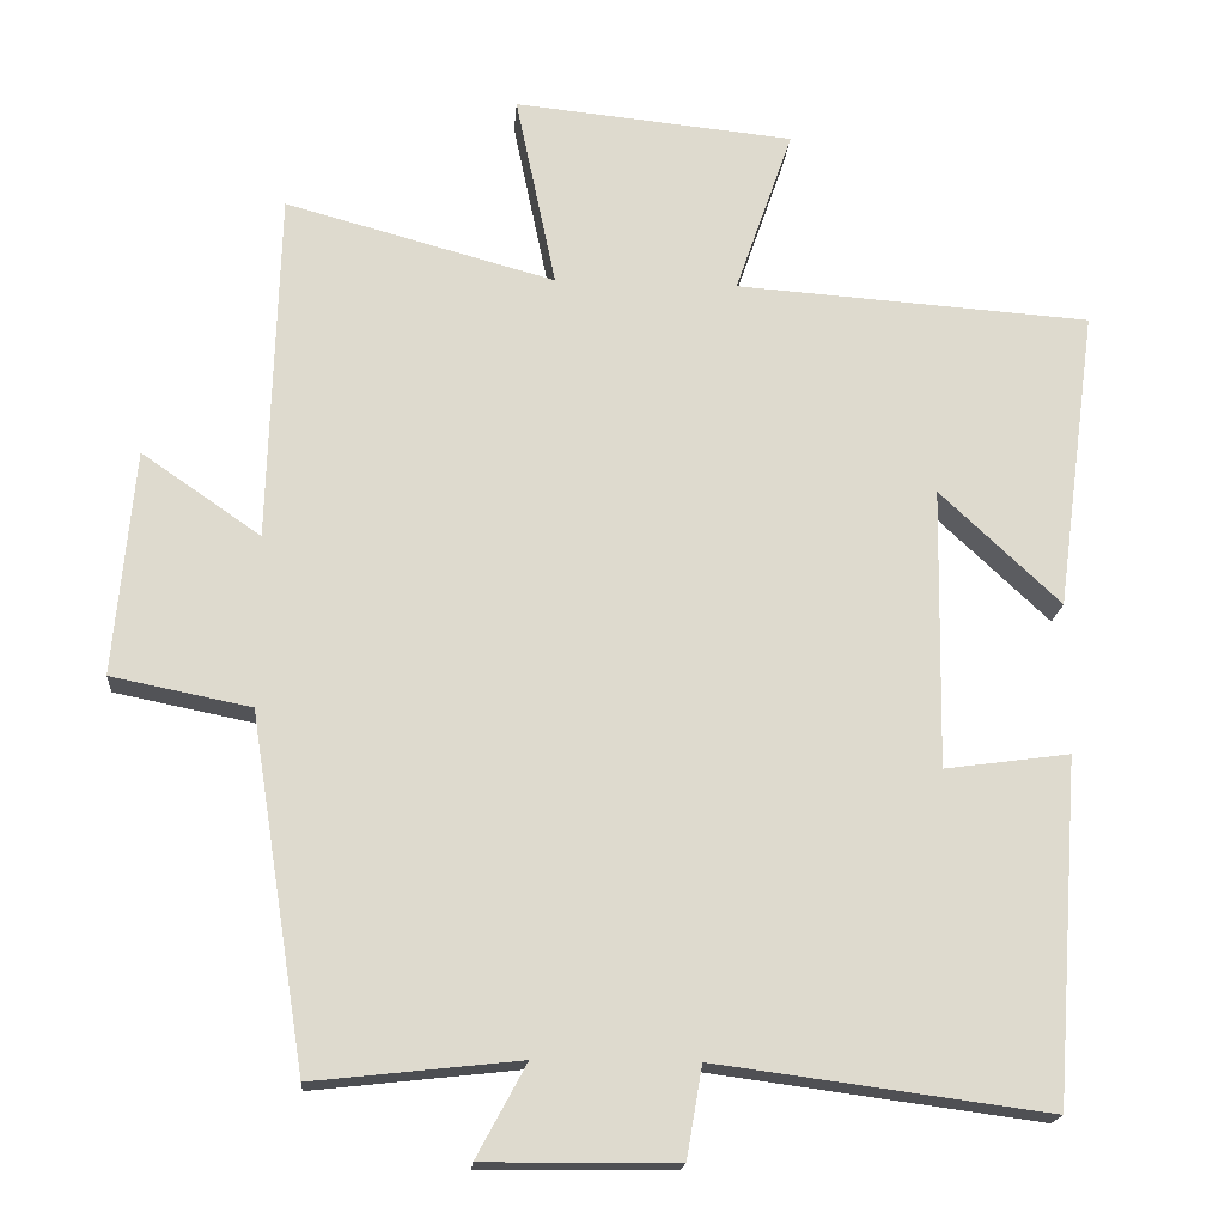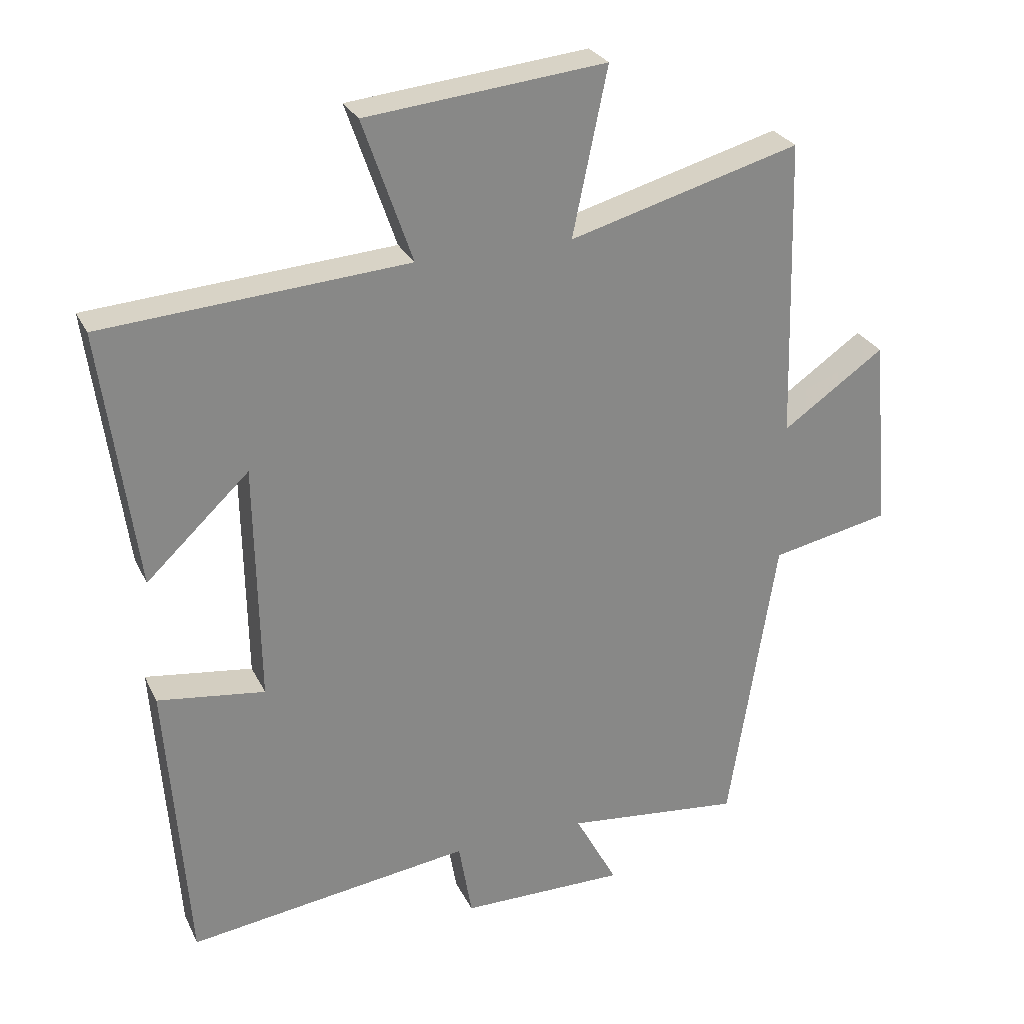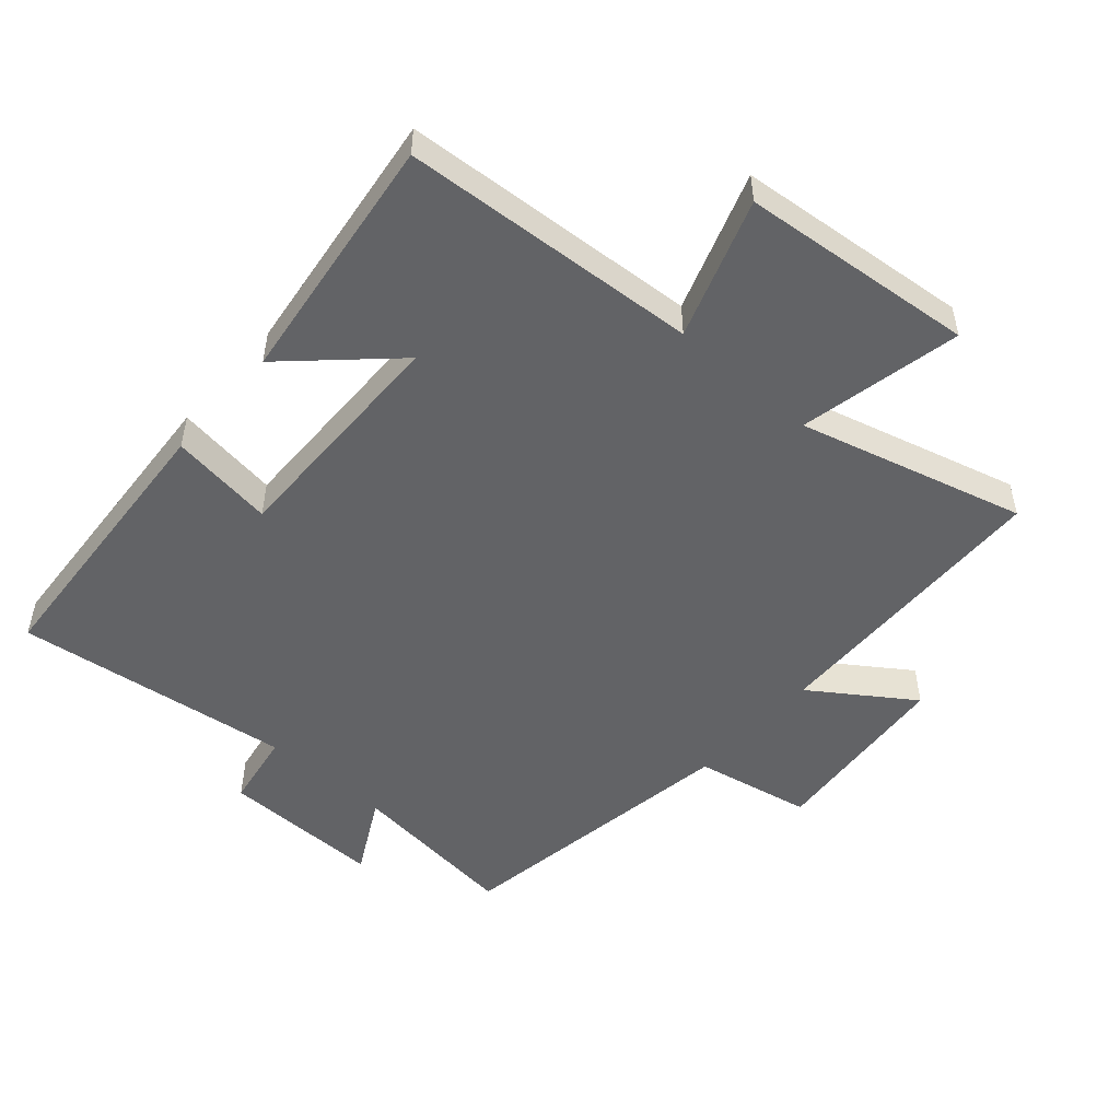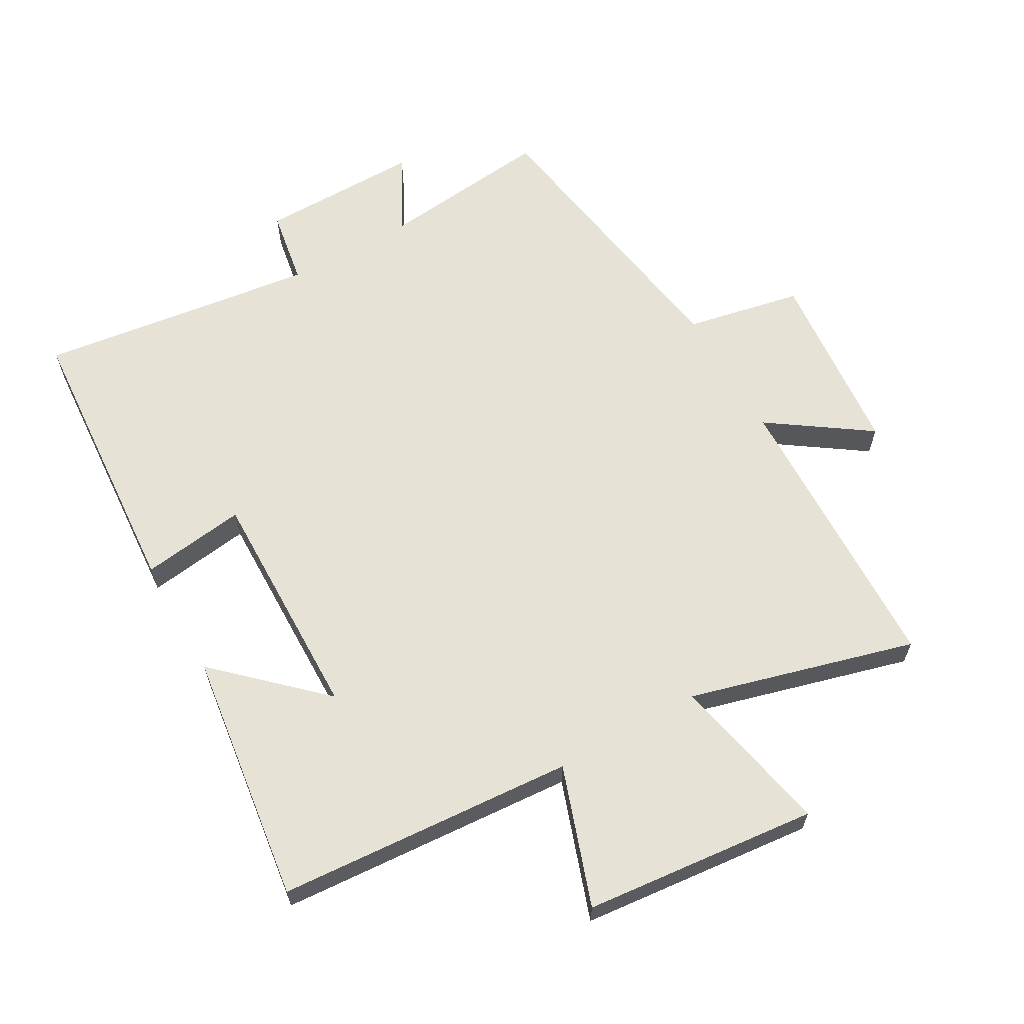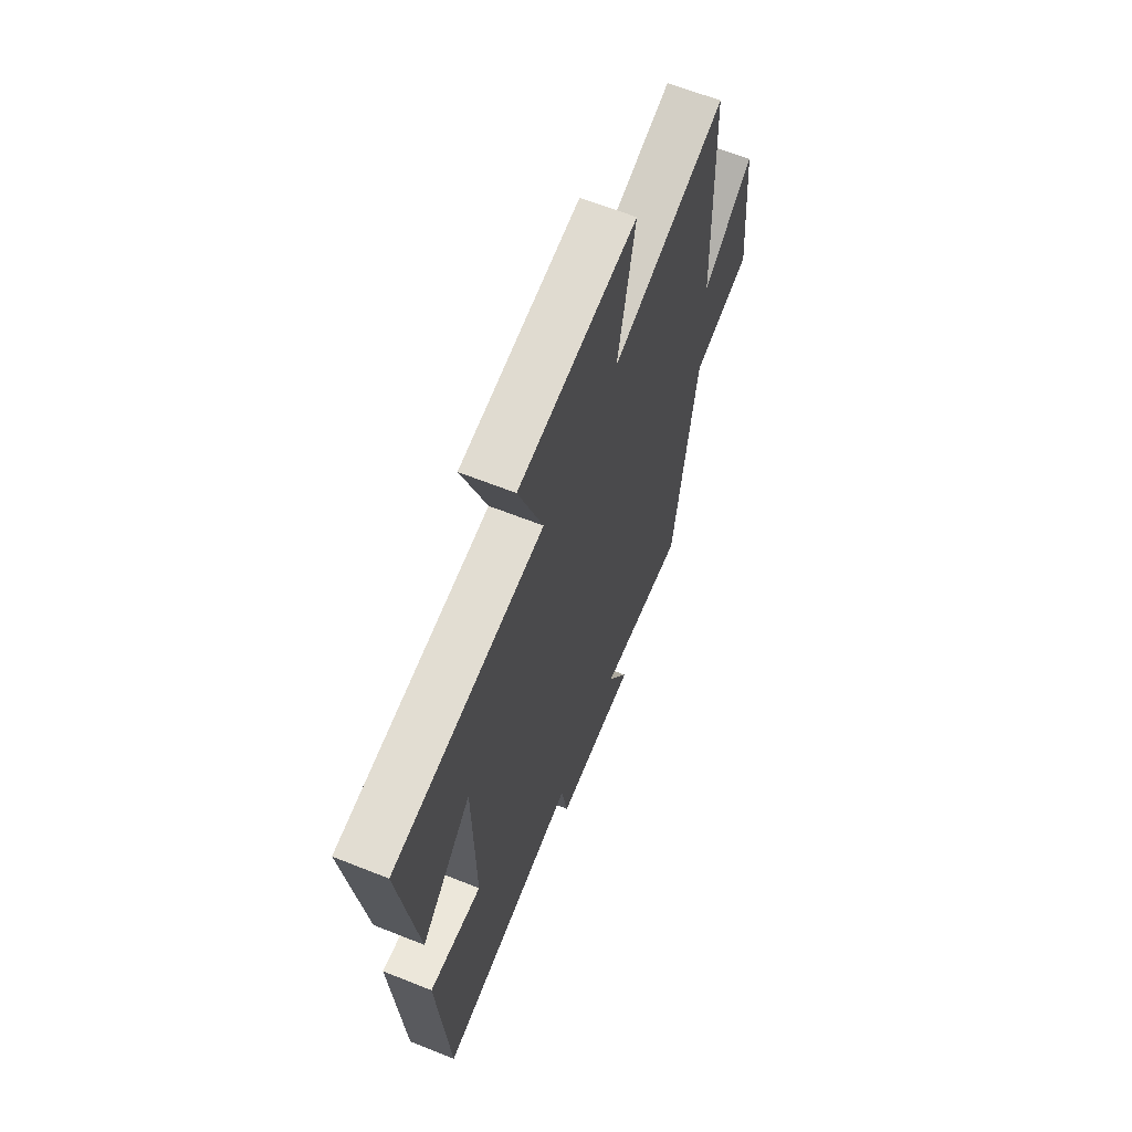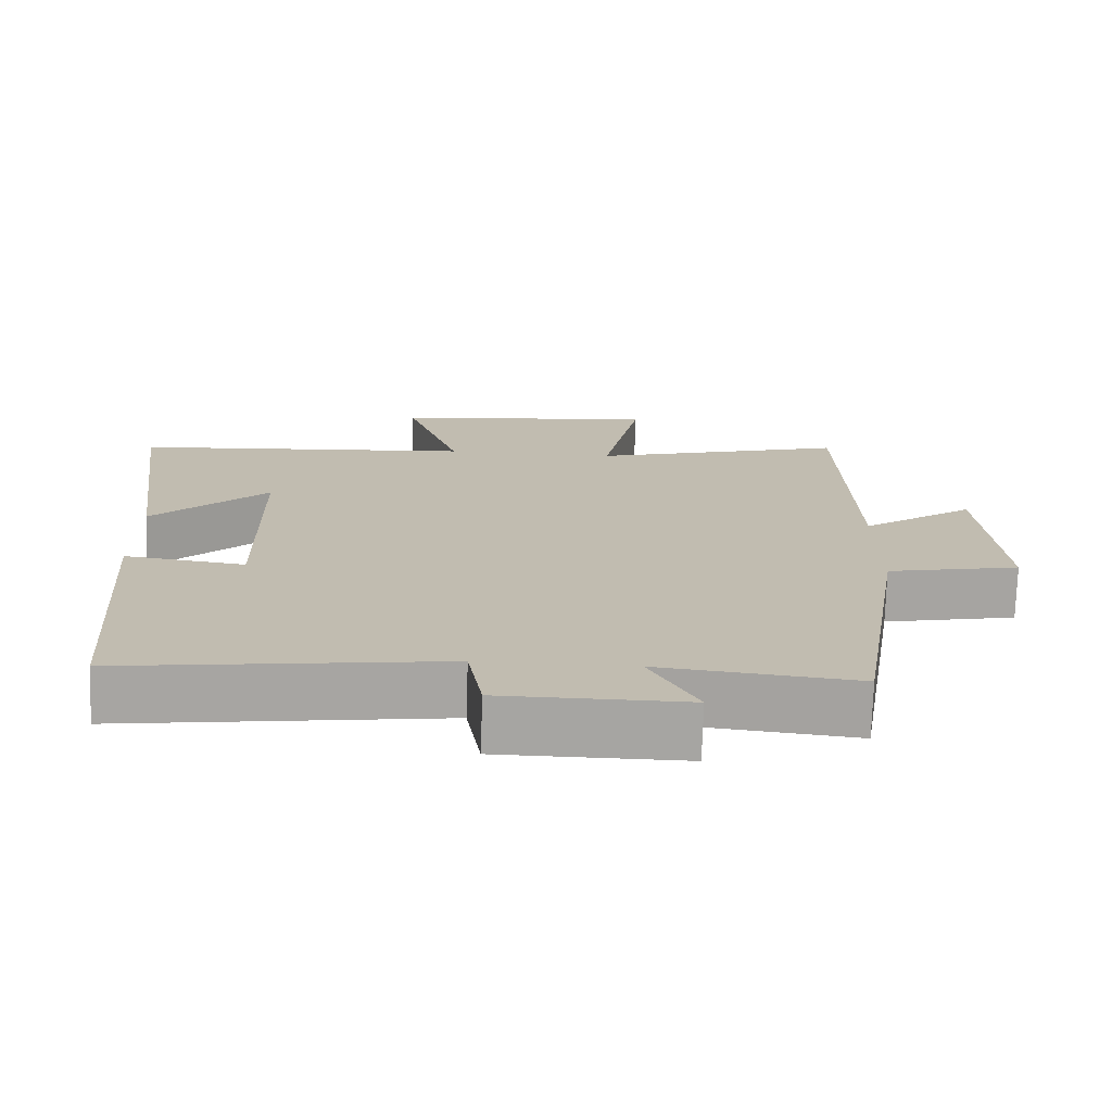
<metadata>
{"format":"obj","ext":"obj","renderer":"f3d","projection":"perspective","resolution":1024,"background":"white","views":[{"elev":-18.2,"azim":175.6,"up":"+Z"},{"elev":27.6,"azim":-21.6,"up":"+Z"},{"elev":-50.9,"azim":-41.5,"up":"+Y"},{"elev":63.1,"azim":-29.6,"up":"+Y"},{"elev":64.0,"azim":-68.1,"up":"+Z"},{"elev":-73.7,"azim":-1.8,"up":"+Z"}]}
</metadata>
<code>
v 0.487 0.07 0.595
v 0.5 0.07 0.142
v 0.653 0.07 0.248
v 0.679 0.07 -0.042
v 0.5 0.07 -0.078
v 0.429 0.07 -0.529
v 0.164 0.07 -0.5
v 0.228 0.07 -0.619
v -0.02 0.07 -0.617
v -0.04 0.07 -0.5
v -0.468 0.07 -0.557
v -0.5 0.07 -0.115
v -0.339 0.07 -0.137
v -0.345 0.07 0.225
v -0.5 0.07 0.079
v -0.552 0.07 0.468
v -0.094 0.07 0.5
v -0.168 0.07 0.714
v 0.192 0.07 0.75
v 0.14 0.07 0.5
v 0.487 0 0.595
v 0.5 0 0.142
v 0.653 0 0.248
v 0.679 0 -0.042
v 0.5 0 -0.078
v 0.429 0 -0.529
v 0.164 0 -0.5
v 0.228 0 -0.619
v -0.02 0 -0.617
v -0.04 0 -0.5
v -0.468 0 -0.557
v -0.5 0 -0.115
v -0.339 0 -0.137
v -0.345 0 0.225
v -0.5 0 0.079
v -0.552 0 0.468
v -0.094 0 0.5
v -0.168 0 0.714
v 0.192 0 0.75
v 0.14 0 0.5
f 17 18 19 20
f 16 17 20
f 14 15 16
f 14 16 20
f 20 1 2
f 14 20 2
f 13 14 2
f 10 11 12 13
f 7 8 9 10
f 7 10 13 2
f 5 6 7 2
f 2 3 4 5
f 40 39 38 37
f 40 37 36
f 36 35 34
f 40 36 34
f 22 21 40
f 22 40 34
f 22 34 33
f 33 32 31 30
f 30 29 28 27
f 22 33 30 27
f 22 27 26 25
f 25 24 23 22
f 1 21 22 2
f 2 22 23 3
f 3 23 24 4
f 4 24 25 5
f 5 25 26 6
f 6 26 27 7
f 7 27 28 8
f 8 28 29 9
f 9 29 30 10
f 10 30 31 11
f 11 31 32 12
f 12 32 33 13
f 13 33 34 14
f 14 34 35 15
f 15 35 36 16
f 16 36 37 17
f 17 37 38 18
f 18 38 39 19
f 19 39 40 20
f 20 40 21 1

</code>
